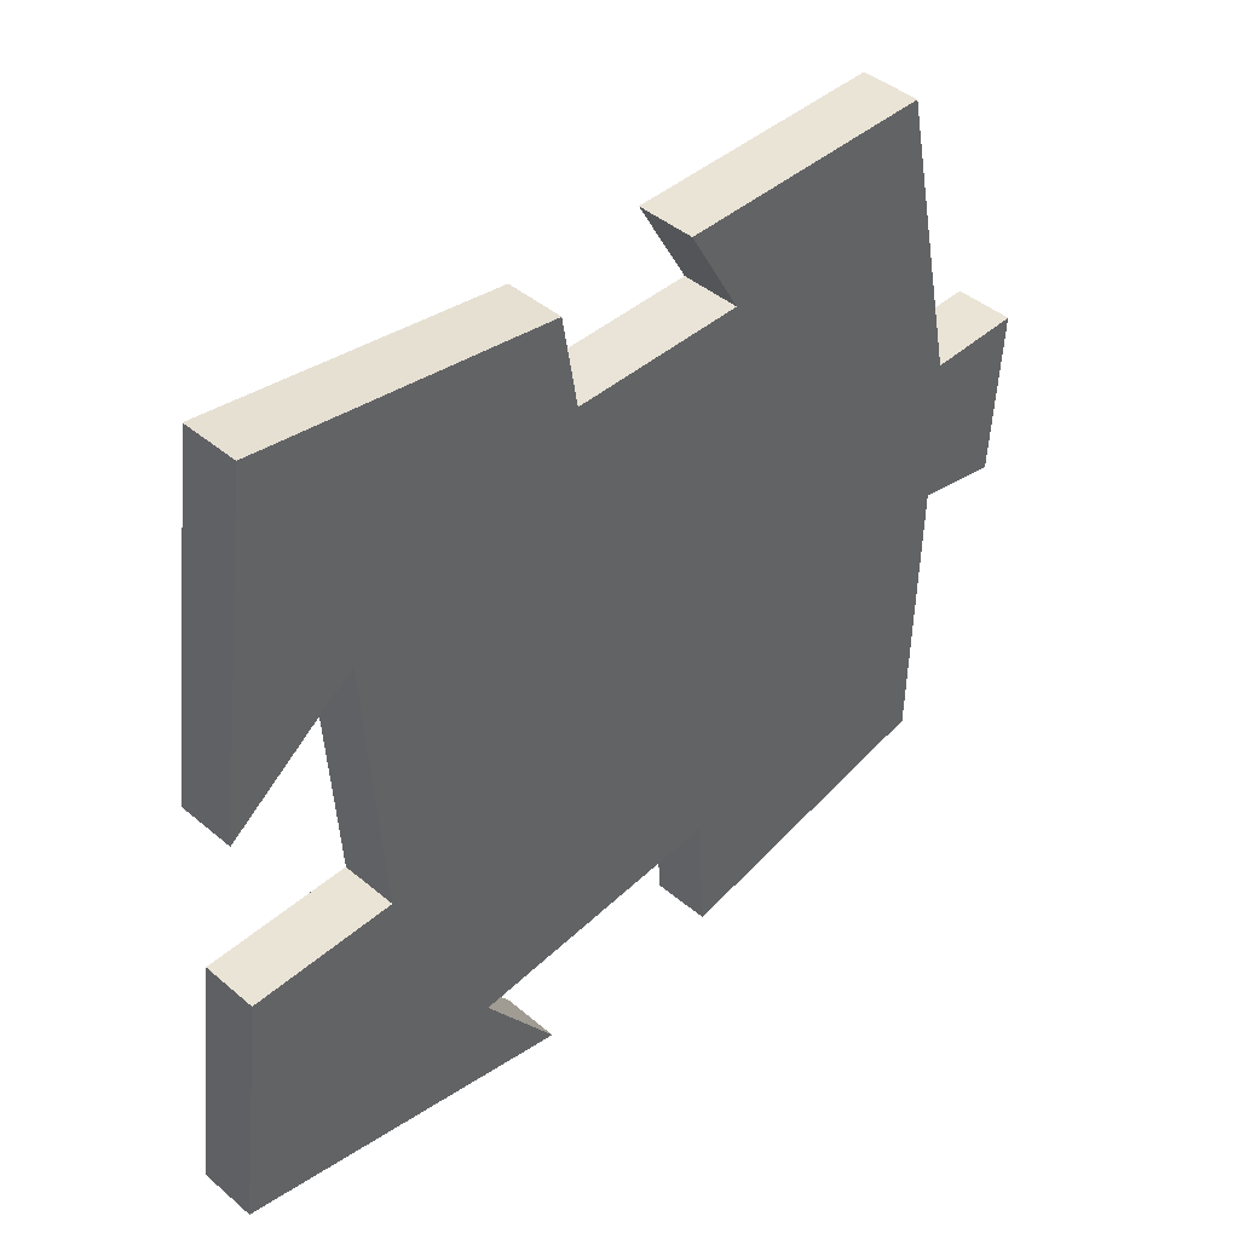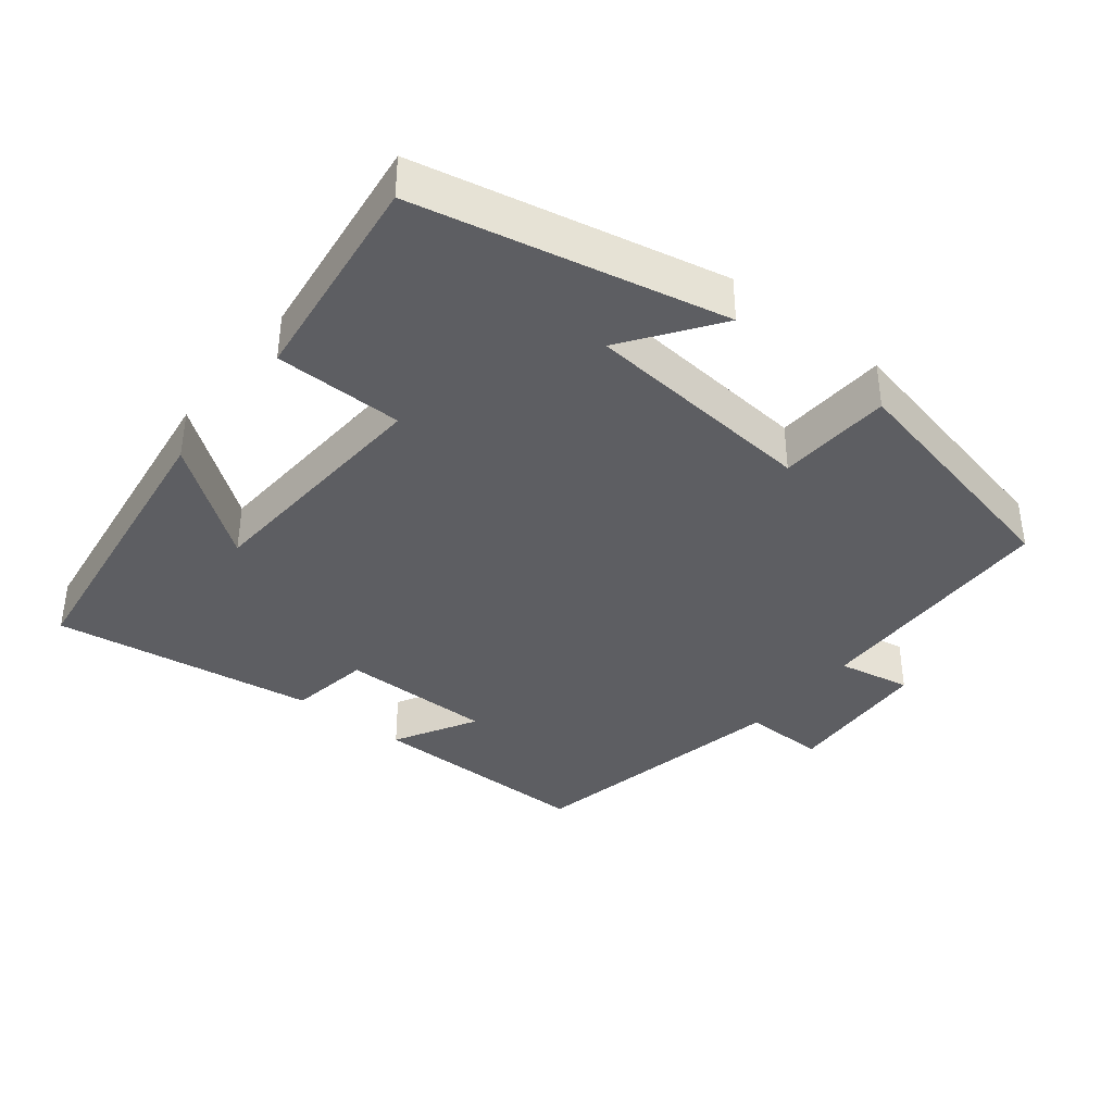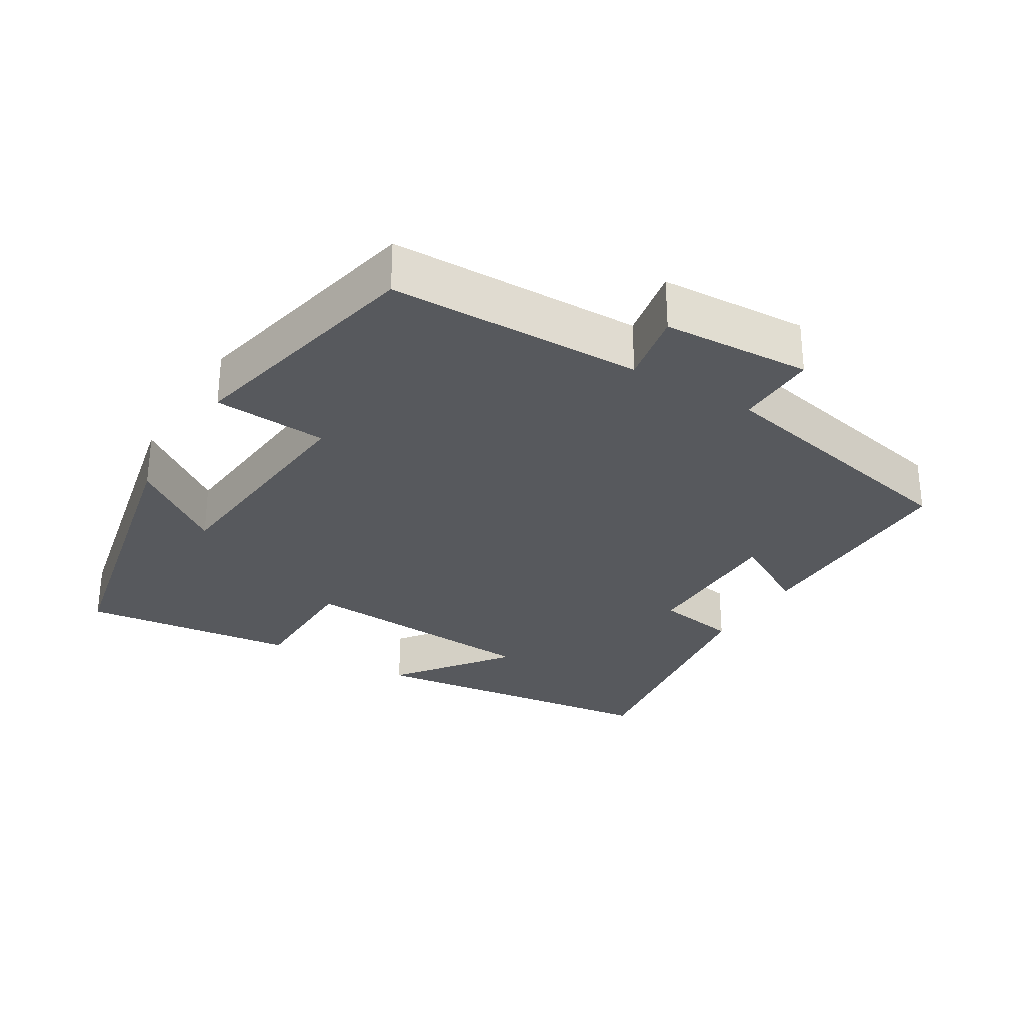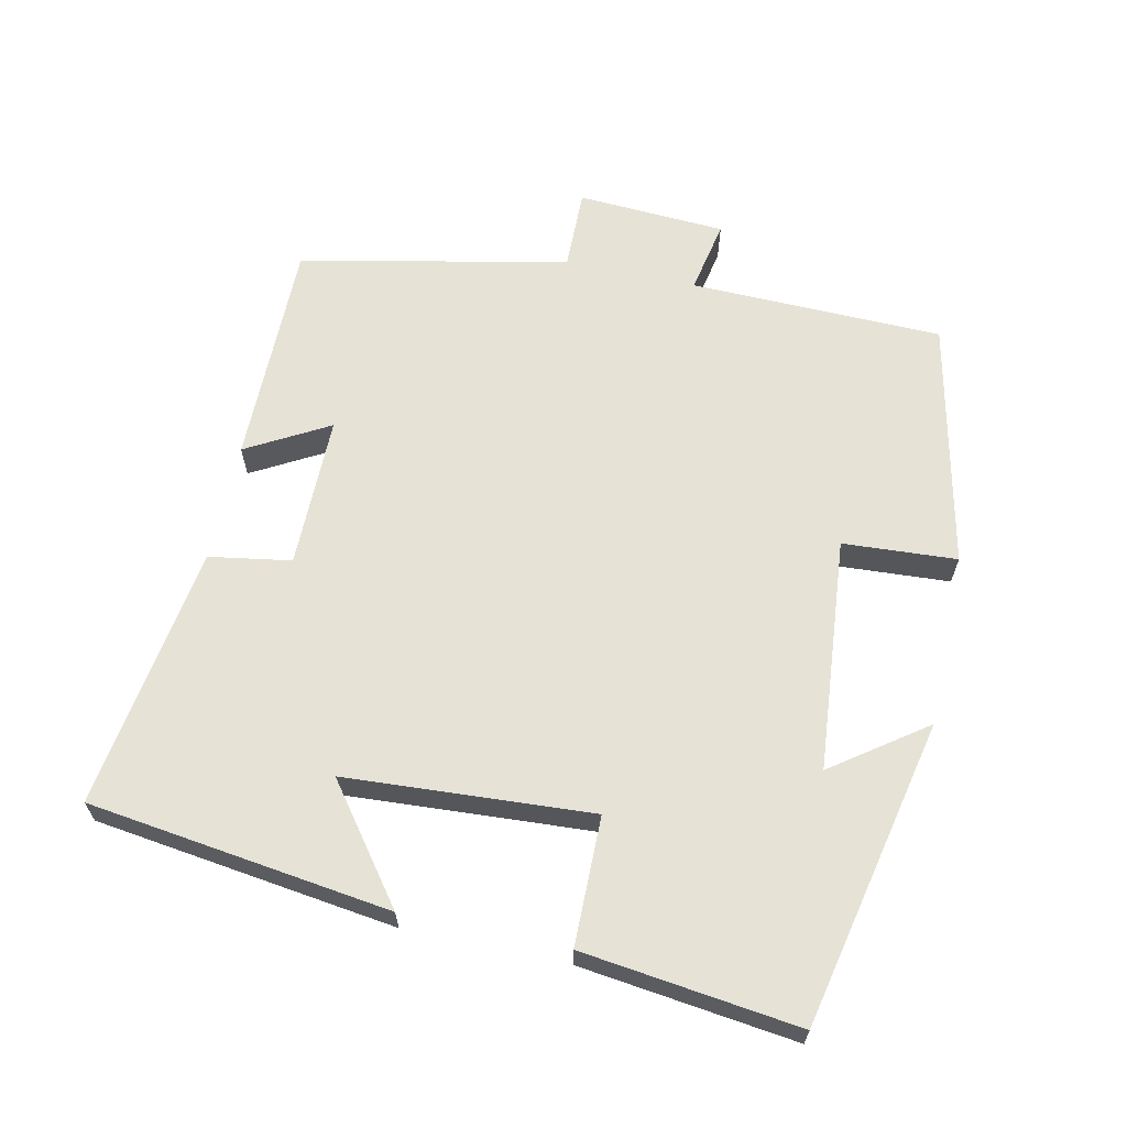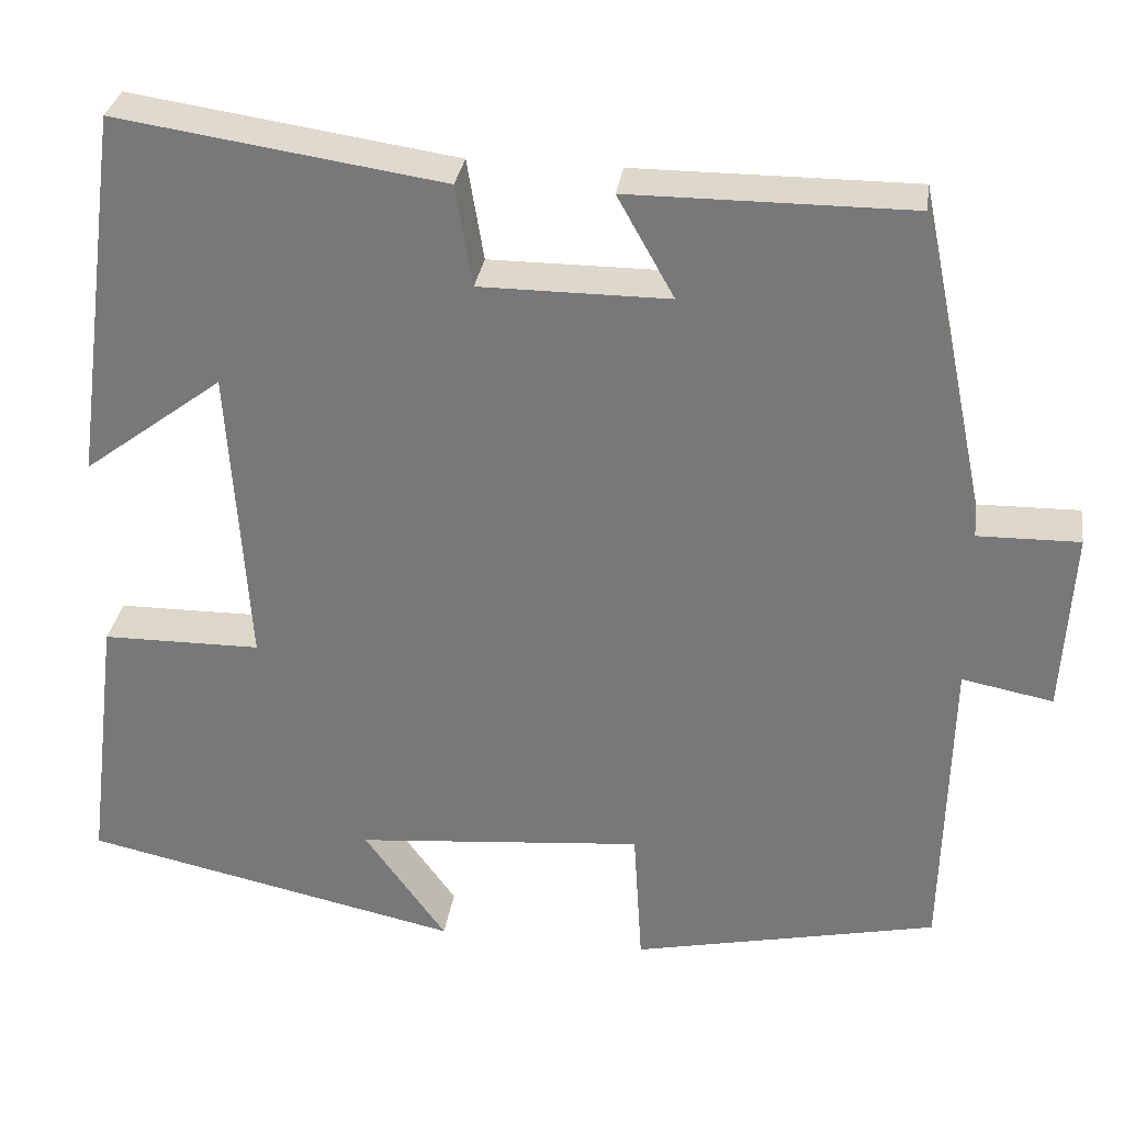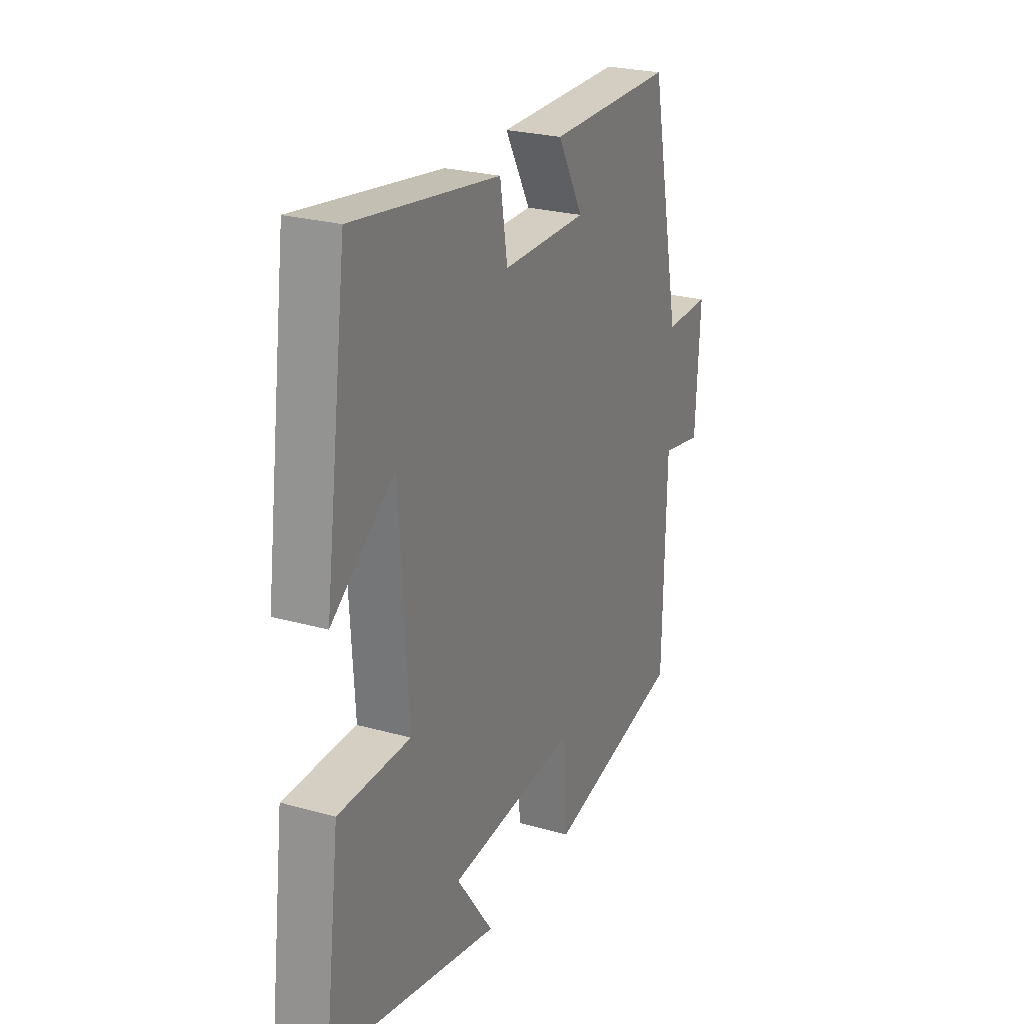
<metadata>
{"format":"obj","ext":"obj","renderer":"f3d","projection":"perspective","resolution":1024,"background":"white","views":[{"elev":43.5,"azim":134.8,"up":"+Z"},{"elev":-38.3,"azim":141.6,"up":"+Y"},{"elev":-29.4,"azim":-121.4,"up":"+Y"},{"elev":64.0,"azim":102.2,"up":"+Y"},{"elev":31.2,"azim":-171.7,"up":"+Z"},{"elev":25.1,"azim":114.5,"up":"+Z"}]}
</metadata>
<code>
v -0.421 0.07 0.501
v -0.1 0.07 0.5
v -0.165 0.07 0.384
v 0.051 0.07 0.384
v 0.07 0.07 0.5
v 0.443 0.07 0.555
v 0.5 0.07 0.128
v 0.34 0.07 0.248
v 0.318 0.07 -0.1
v 0.5 0.07 -0.102
v 0.538 0.07 -0.407
v 0.104 0.07 -0.5
v 0.198 0.07 -0.369
v -0.132 0.07 -0.339
v -0.142 0.07 -0.5
v -0.492 0.07 -0.424
v -0.5 0.07 -0.066
v -0.604 0.07 -0.086
v -0.616 0.07 0.124
v -0.5 0.07 0.122
v -0.421 0 0.501
v -0.1 0 0.5
v -0.165 0 0.384
v 0.051 0 0.384
v 0.07 0 0.5
v 0.443 0 0.555
v 0.5 0 0.128
v 0.34 0 0.248
v 0.318 0 -0.1
v 0.5 0 -0.102
v 0.538 0 -0.407
v 0.104 0 -0.5
v 0.198 0 -0.369
v -0.132 0 -0.339
v -0.142 0 -0.5
v -0.492 0 -0.424
v -0.5 0 -0.066
v -0.604 0 -0.086
v -0.616 0 0.124
v -0.5 0 0.122
f 17 18 19 20
f 14 15 16 17
f 13 14 17 20
f 10 11 12 13
f 9 10 13
f 8 9 13 20
f 5 6 7 8
f 4 5 8
f 3 4 8 20
f 1 2 3 20
f 40 39 38 37
f 37 36 35 34
f 40 37 34 33
f 33 32 31 30
f 33 30 29
f 40 33 29 28
f 28 27 26 25
f 28 25 24
f 40 28 24 23
f 40 23 22 21
f 1 21 22 2
f 2 22 23 3
f 3 23 24 4
f 4 24 25 5
f 5 25 26 6
f 6 26 27 7
f 7 27 28 8
f 8 28 29 9
f 9 29 30 10
f 10 30 31 11
f 11 31 32 12
f 12 32 33 13
f 13 33 34 14
f 14 34 35 15
f 15 35 36 16
f 16 36 37 17
f 17 37 38 18
f 18 38 39 19
f 19 39 40 20
f 20 40 21 1

</code>
